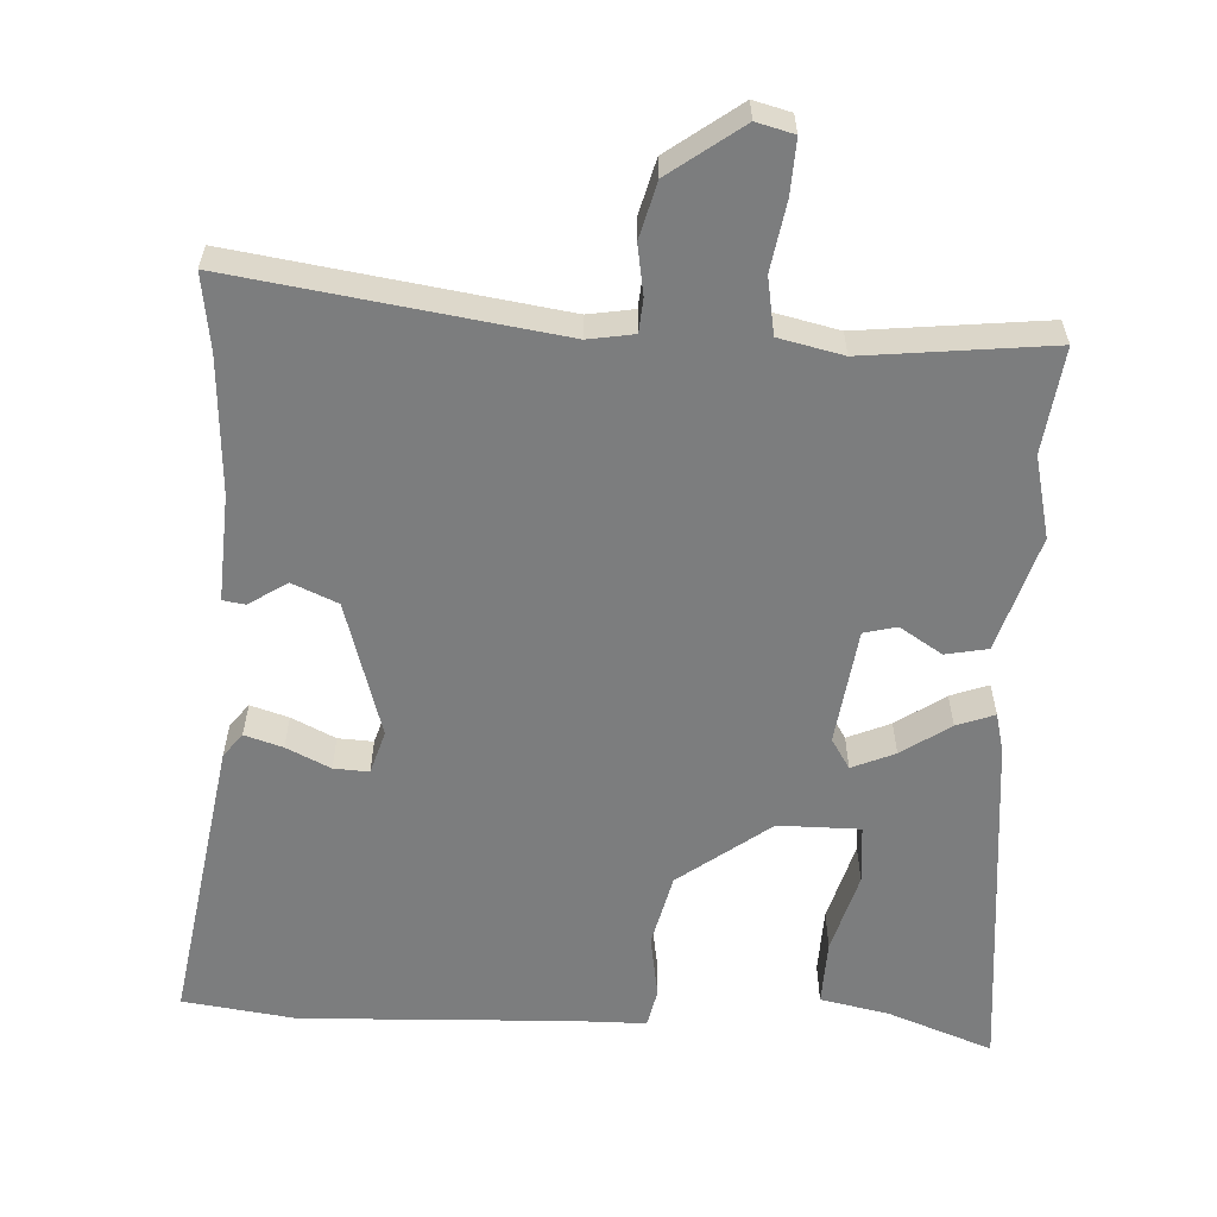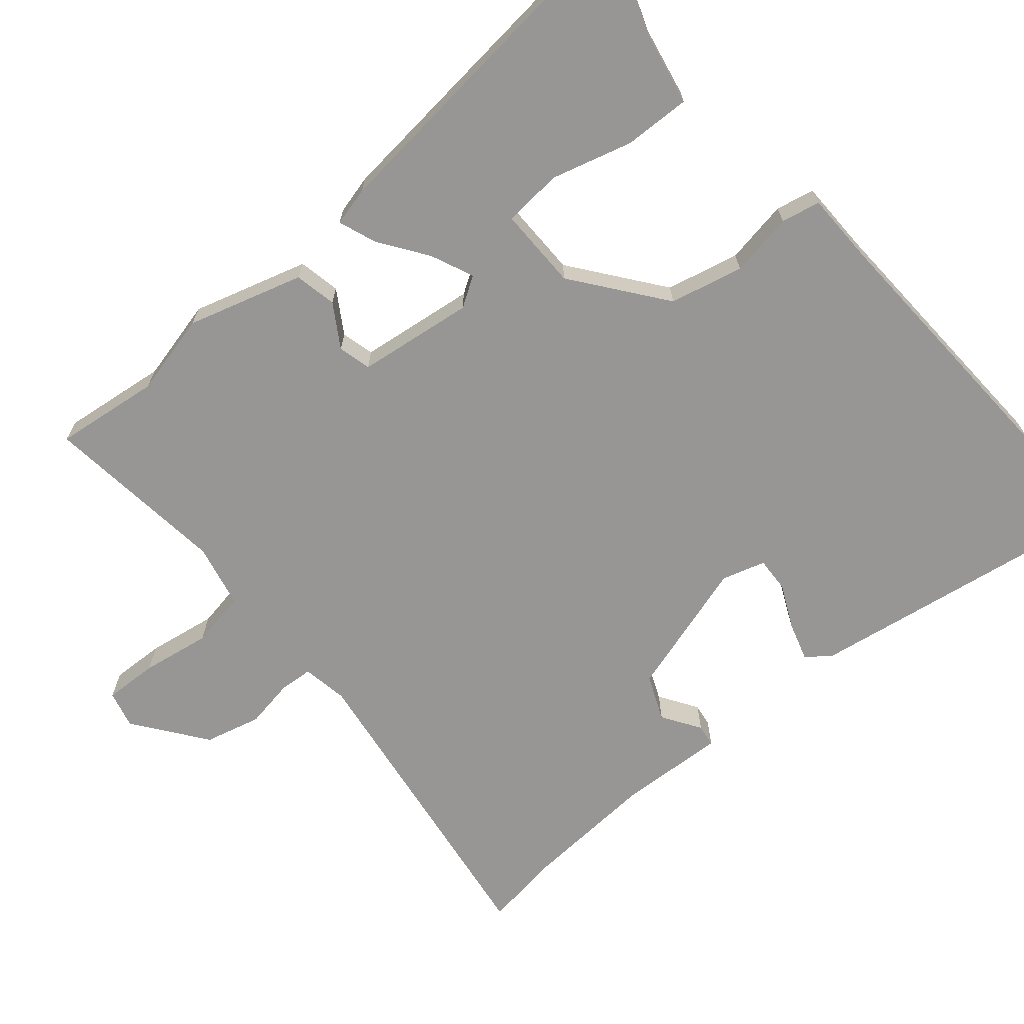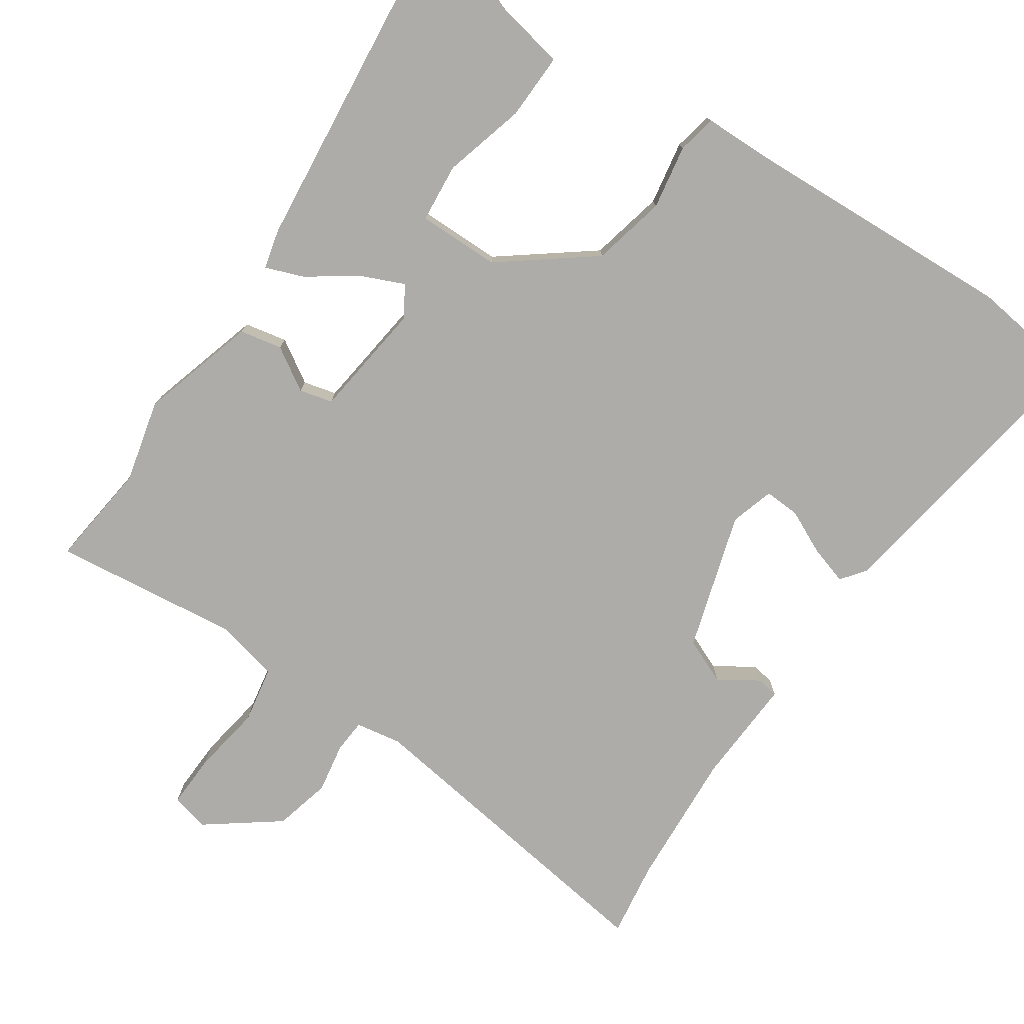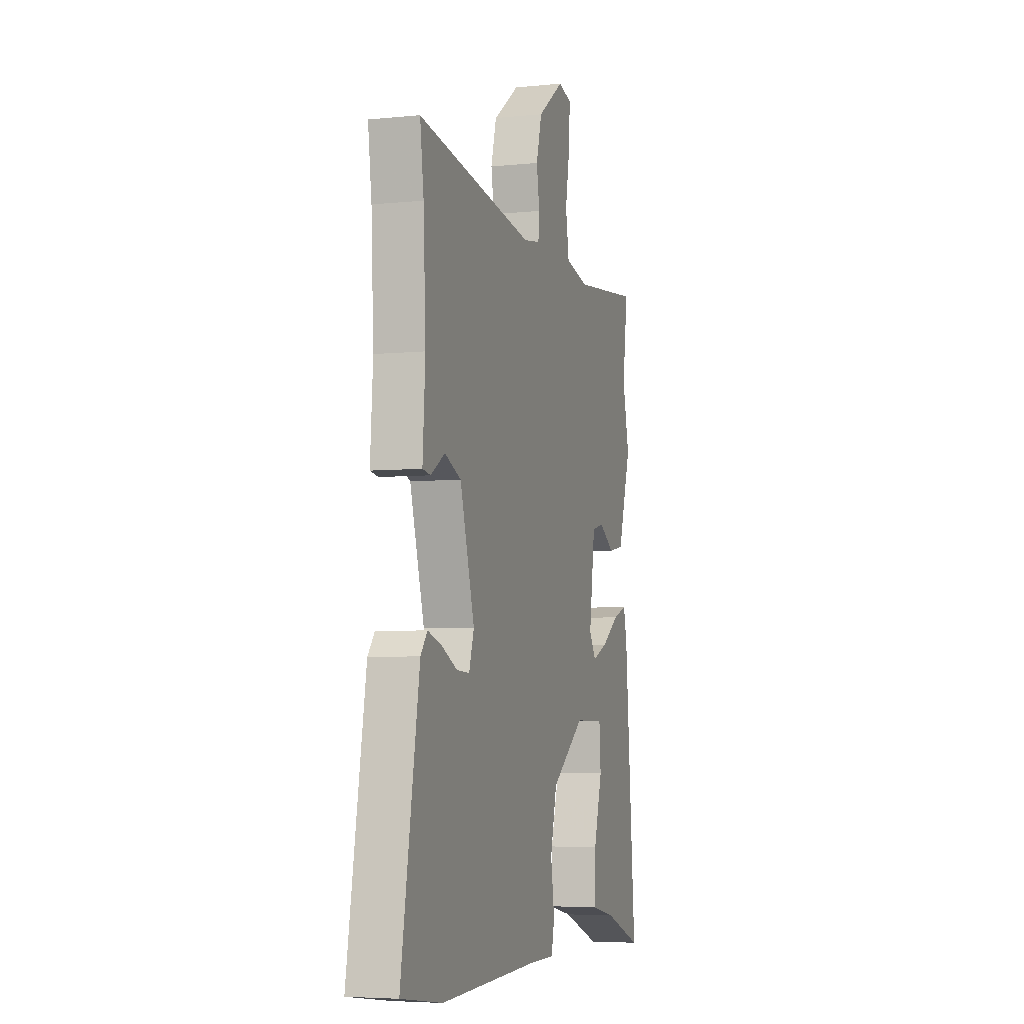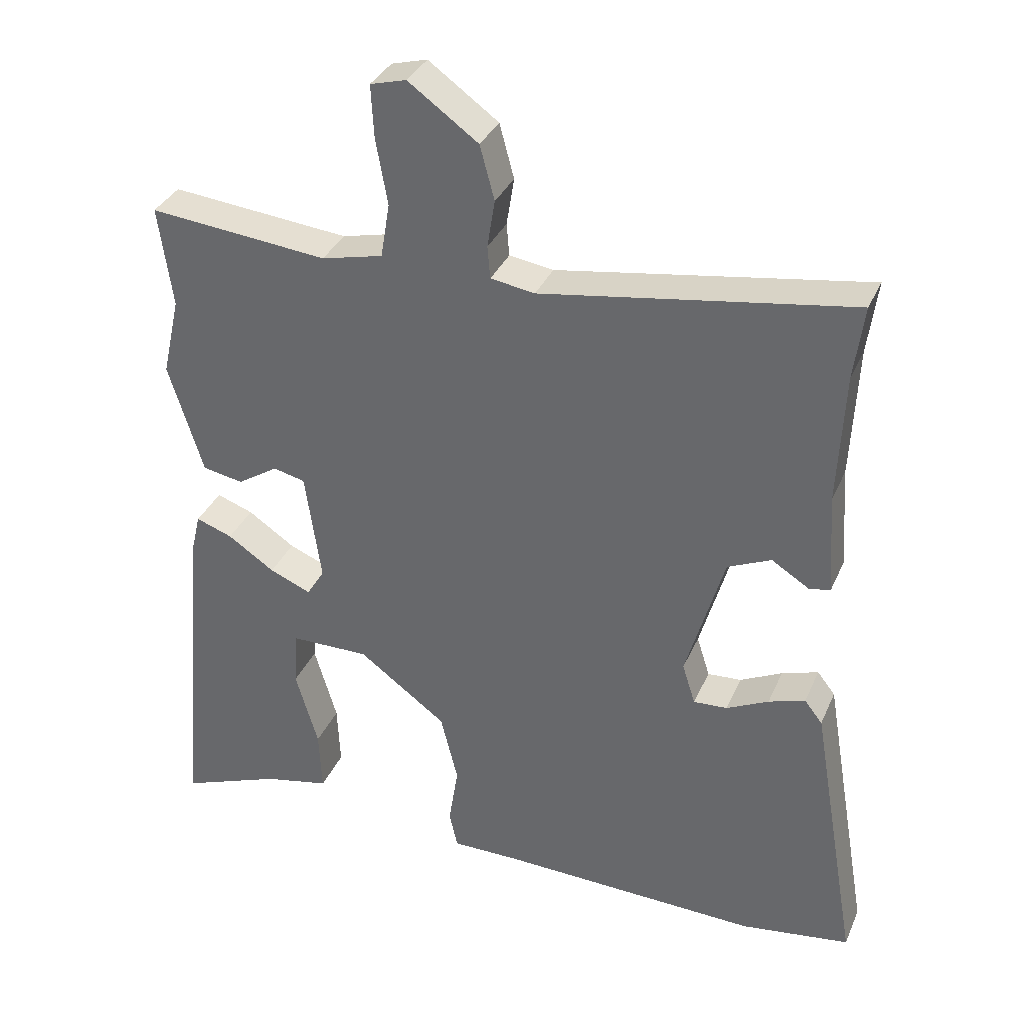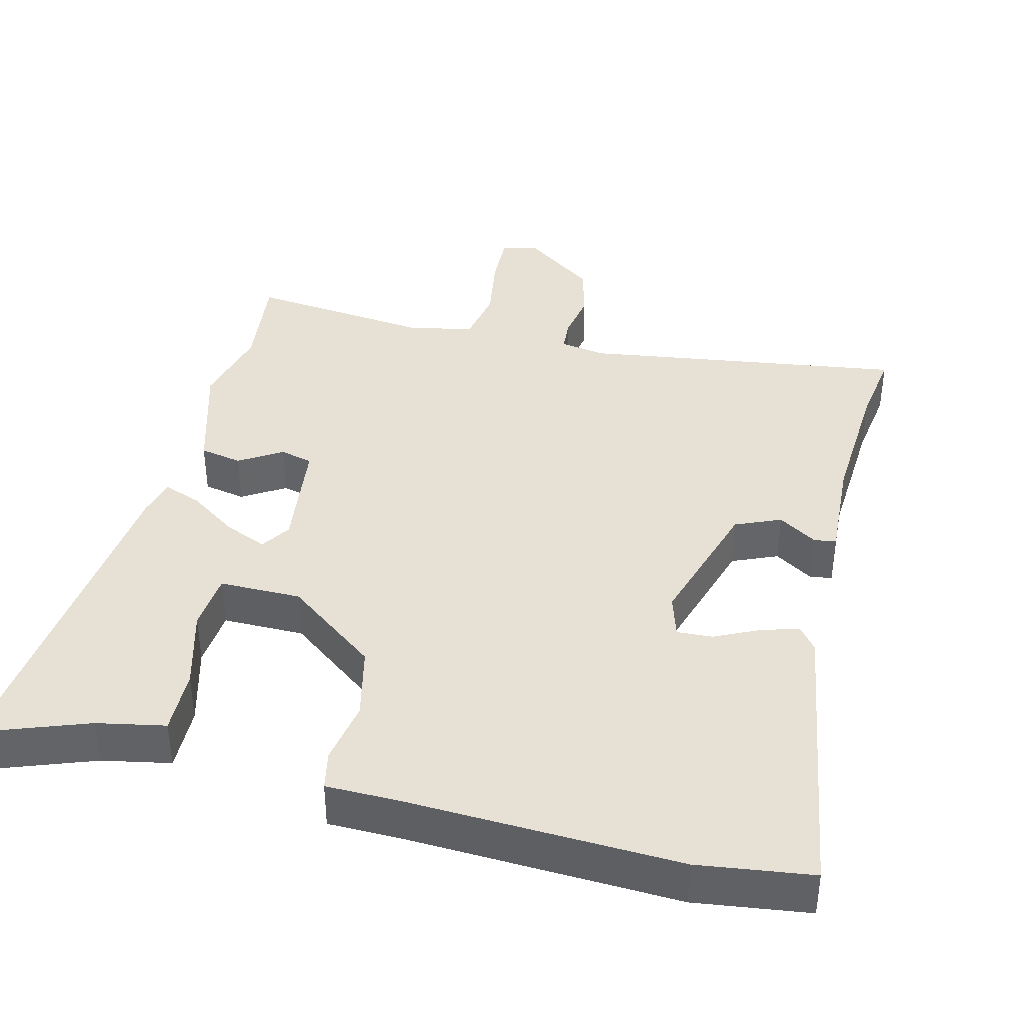
<metadata>
{"format":"obj","ext":"obj","renderer":"f3d","projection":"perspective","resolution":1024,"background":"white","views":[{"elev":-59.0,"azim":-2.5,"up":"+Y"},{"elev":-68.0,"azim":131.1,"up":"+Y"},{"elev":-76.8,"azim":146.8,"up":"+Y"},{"elev":-5.1,"azim":-72.5,"up":"+Z"},{"elev":34.4,"azim":-158.7,"up":"+Z"},{"elev":39.1,"azim":-165.3,"up":"+Y"}]}
</metadata>
<code>
v 0.506 0.07 0.545
v 0.486 0.07 0.399
v 0.512 0.07 0.284
v 0.462 0.07 0.123
v 0.403 0.07 0.112
v 0.344 0.07 0.15
v 0.298 0.07 0.139
v 0.275 0.07 -0.023
v 0.301 0.07 -0.065
v 0.361 0.07 -0.04
v 0.429 0.07 0.006
v 0.482 0.07 0.025
v 0.495 0.07 -0.03
v 0.538 0.07 -0.524
v 0.391 0.07 -0.468
v 0.296 0.07 -0.448
v 0.3 0.07 -0.356
v 0.333 0.07 -0.243
v 0.327 0.07 -0.161
v 0.213 0.07 -0.16
v 0.085 0.07 -0.255
v 0.06 0.07 -0.357
v 0.074 0.07 -0.446
v 0.062 0.07 -0.5
v -0.038 0.07 -0.5
v -0.417 0.07 -0.512
v -0.575 0.07 -0.489
v -0.505 0.07 -0.081
v -0.479 0.07 -0.048
v -0.426 0.07 -0.065
v -0.365 0.07 -0.095
v -0.316 0.07 -0.098
v -0.297 0.07 -0.038
v -0.352 0.07 0.153
v -0.415 0.07 0.181
v -0.469 0.07 0.147
v -0.5 0.07 0.152
v -0.49 0.07 0.301
v -0.499 0.07 0.491
v -0.513 0.07 0.597
v -0.065 0.07 0.527
v -0.001 0.07 0.537
v 0.003 0.07 0.584
v -0.008 0.07 0.653
v 0.013 0.07 0.731
v 0.114 0.07 0.804
v 0.166 0.07 0.79
v 0.162 0.07 0.715
v 0.145 0.07 0.619
v 0.158 0.07 0.54
v 0.247 0.07 0.519
v 0.506 0 0.545
v 0.486 0 0.399
v 0.512 0 0.284
v 0.462 0 0.123
v 0.403 0 0.112
v 0.344 0 0.15
v 0.298 0 0.139
v 0.275 0 -0.023
v 0.301 0 -0.065
v 0.361 0 -0.04
v 0.429 0 0.006
v 0.482 0 0.025
v 0.495 0 -0.03
v 0.538 0 -0.524
v 0.391 0 -0.468
v 0.296 0 -0.448
v 0.3 0 -0.356
v 0.333 0 -0.243
v 0.327 0 -0.161
v 0.213 0 -0.16
v 0.085 0 -0.255
v 0.06 0 -0.357
v 0.074 0 -0.446
v 0.062 0 -0.5
v -0.038 0 -0.5
v -0.417 0 -0.512
v -0.575 0 -0.489
v -0.505 0 -0.081
v -0.479 0 -0.048
v -0.426 0 -0.065
v -0.365 0 -0.095
v -0.316 0 -0.098
v -0.297 0 -0.038
v -0.352 0 0.153
v -0.415 0 0.181
v -0.469 0 0.147
v -0.5 0 0.152
v -0.49 0 0.301
v -0.499 0 0.491
v -0.513 0 0.597
v -0.065 0 0.527
v -0.001 0 0.537
v 0.003 0 0.584
v -0.008 0 0.653
v 0.013 0 0.731
v 0.114 0 0.804
v 0.166 0 0.79
v 0.162 0 0.715
v 0.145 0 0.619
v 0.158 0 0.54
v 0.247 0 0.519
f 46 47 48 49
f 46 49 50
f 43 44 45 46
f 42 43 46 50
f 41 42 50 51
f 39 40 41
f 38 39 41 51
f 35 36 37 38
f 34 35 38 51
f 28 29 30 31
f 26 27 28 31
f 25 26 31 32
f 22 23 24 25
f 21 22 25 32
f 20 21 32 33
f 15 16 17 18
f 15 18 19
f 14 15 19
f 13 14 19
f 10 11 12 13
f 9 10 13 19
f 8 9 19 20
f 3 4 5 6
f 2 3 6 7
f 1 2 7
f 51 1 7
f 20 33 34 51
f 7 8 20 51
f 100 99 98 97
f 101 100 97
f 97 96 95 94
f 101 97 94 93
f 102 101 93 92
f 92 91 90
f 102 92 90 89
f 89 88 87 86
f 102 89 86 85
f 82 81 80 79
f 82 79 78 77
f 83 82 77 76
f 76 75 74 73
f 83 76 73 72
f 84 83 72 71
f 69 68 67 66
f 70 69 66
f 70 66 65
f 70 65 64
f 64 63 62 61
f 70 64 61 60
f 71 70 60 59
f 57 56 55 54
f 58 57 54 53
f 58 53 52
f 58 52 102
f 102 85 84 71
f 102 71 59 58
f 1 52 53 2
f 2 53 54 3
f 3 54 55 4
f 4 55 56 5
f 5 56 57 6
f 6 57 58 7
f 7 58 59 8
f 8 59 60 9
f 9 60 61 10
f 10 61 62 11
f 11 62 63 12
f 12 63 64 13
f 13 64 65 14
f 14 65 66 15
f 15 66 67 16
f 16 67 68 17
f 17 68 69 18
f 18 69 70 19
f 19 70 71 20
f 20 71 72 21
f 21 72 73 22
f 22 73 74 23
f 23 74 75 24
f 24 75 76 25
f 25 76 77 26
f 26 77 78 27
f 27 78 79 28
f 28 79 80 29
f 29 80 81 30
f 30 81 82 31
f 31 82 83 32
f 32 83 84 33
f 33 84 85 34
f 34 85 86 35
f 35 86 87 36
f 36 87 88 37
f 37 88 89 38
f 38 89 90 39
f 39 90 91 40
f 40 91 92 41
f 41 92 93 42
f 42 93 94 43
f 43 94 95 44
f 44 95 96 45
f 45 96 97 46
f 46 97 98 47
f 47 98 99 48
f 48 99 100 49
f 49 100 101 50
f 50 101 102 51
f 51 102 52 1

</code>
